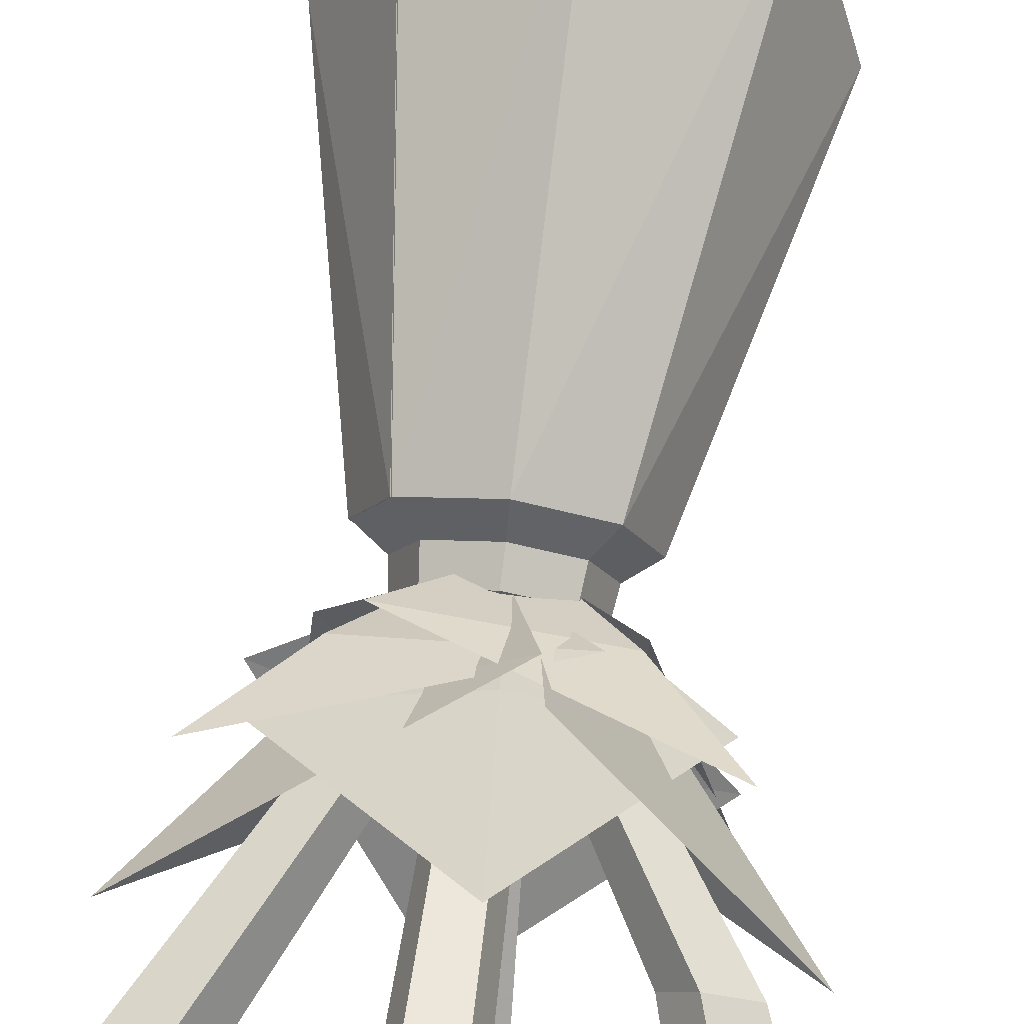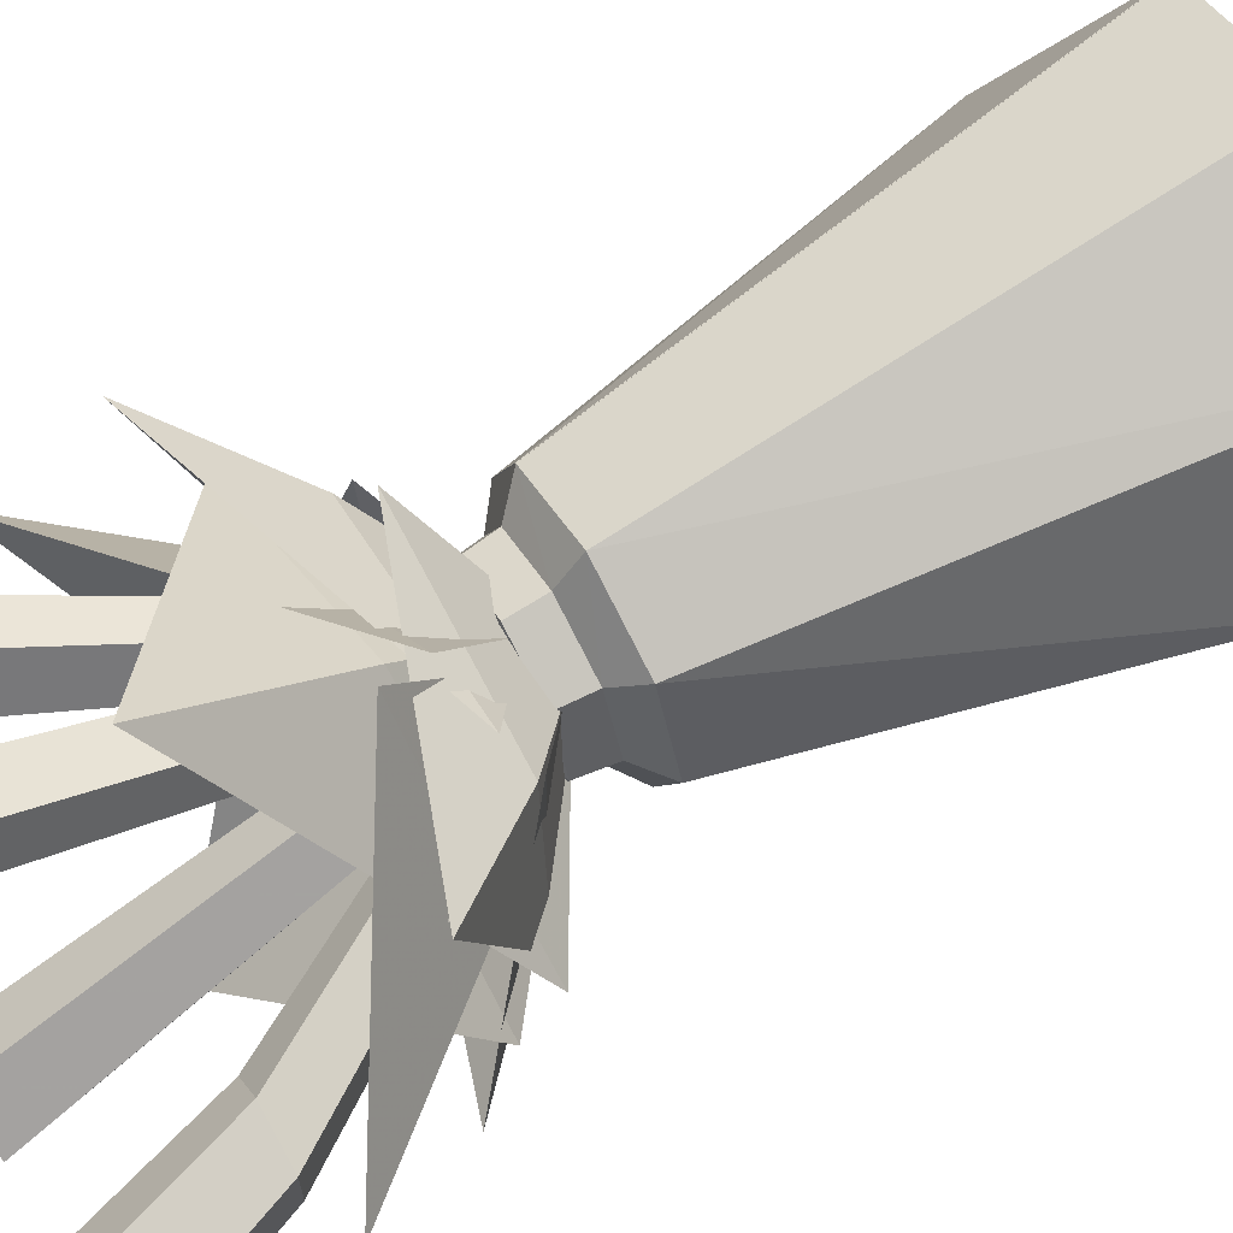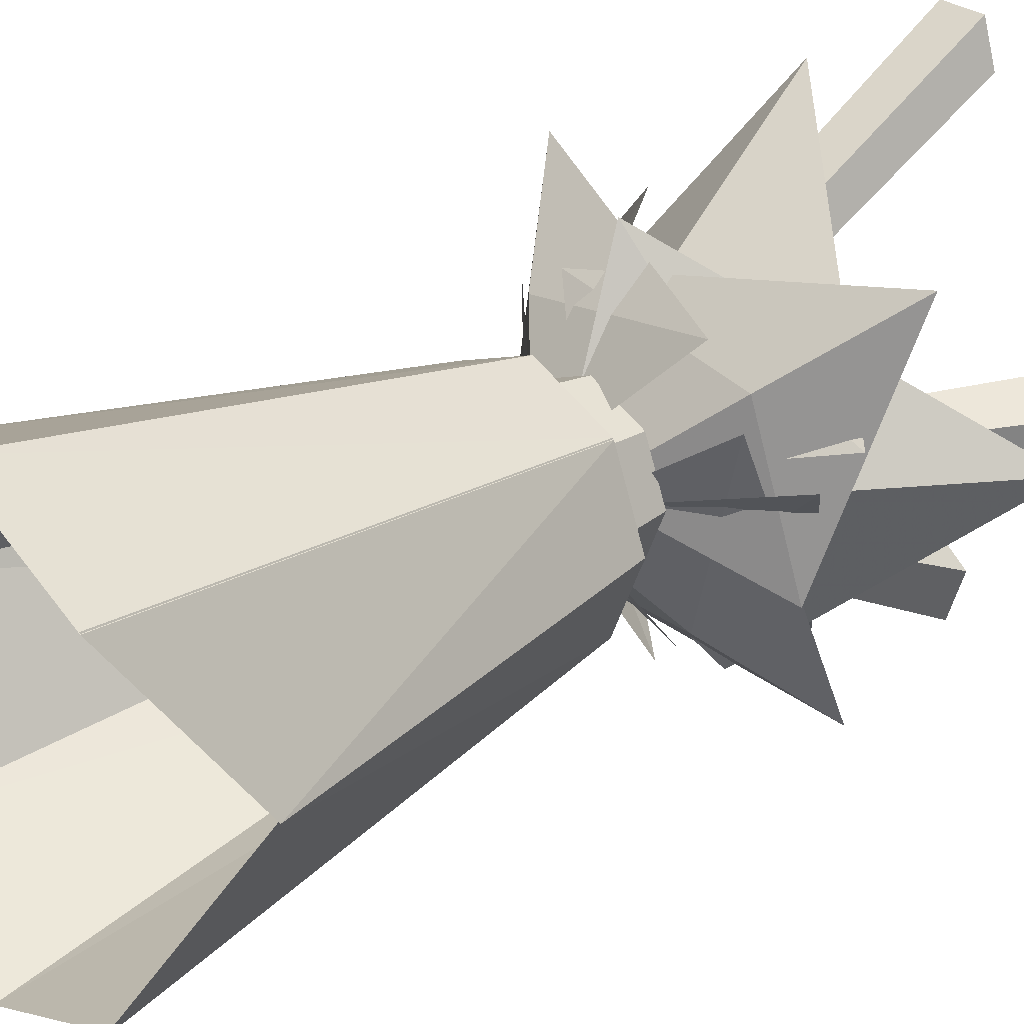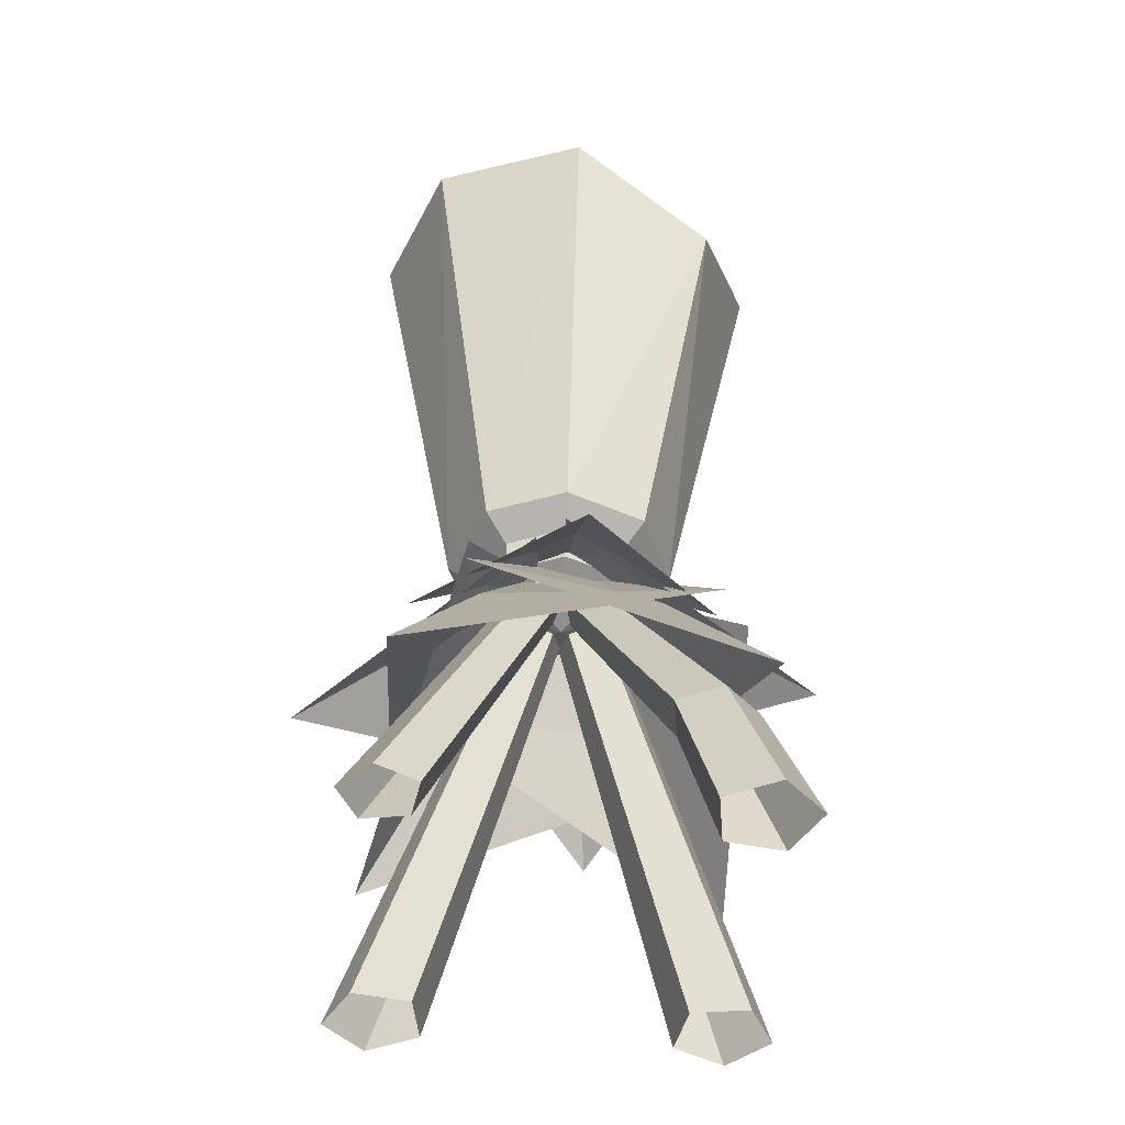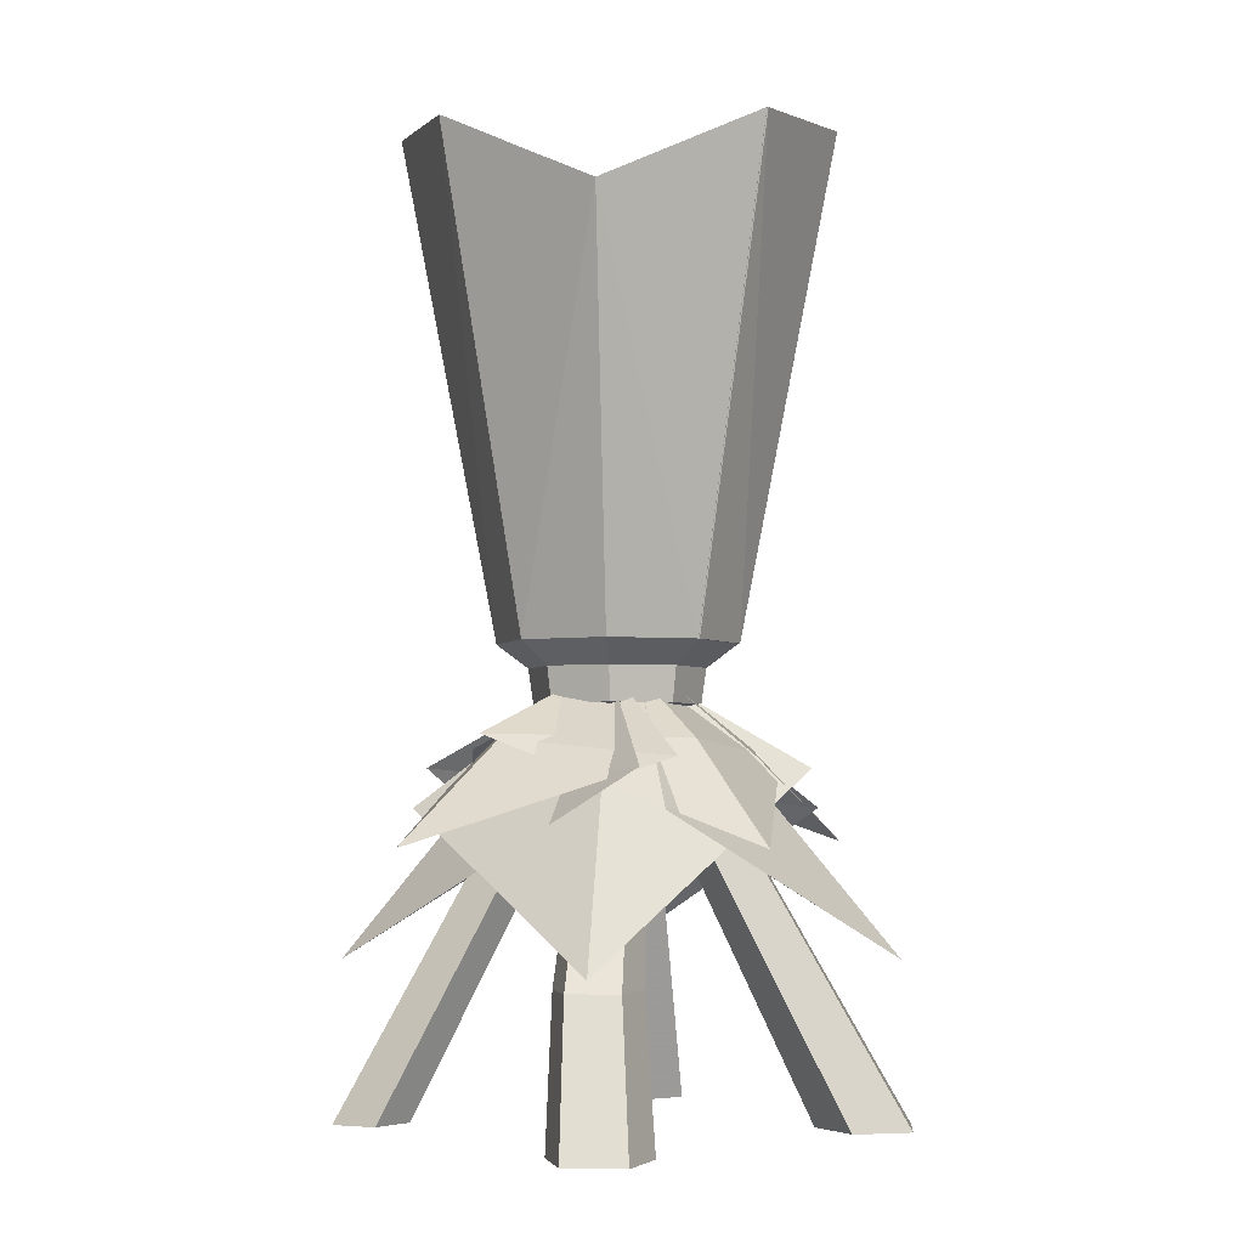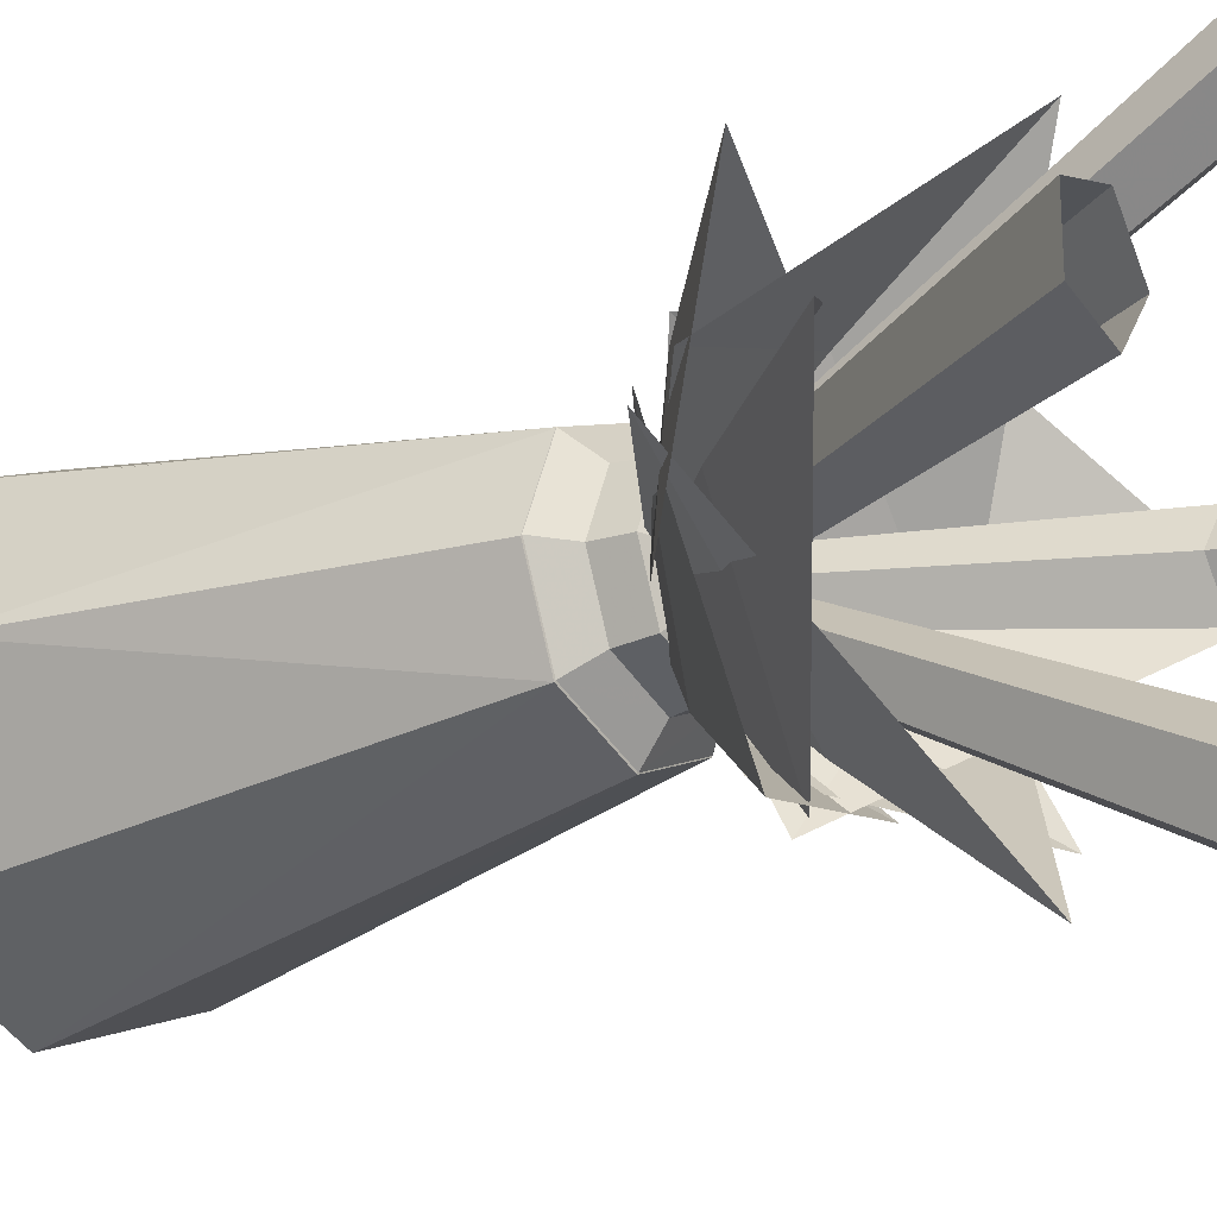
<metadata>
{"format":"obj","ext":"obj","renderer":"f3d","projection":"perspective","resolution":1024,"background":"white","views":[{"elev":75.9,"azim":-172.8,"up":"+Y"},{"elev":66.2,"azim":-120.0,"up":"+Y"},{"elev":29.1,"azim":47.9,"up":"+Y"},{"elev":-46.3,"azim":-139.2,"up":"+Z"},{"elev":-3.9,"azim":-85.1,"up":"+Z"},{"elev":-21.7,"azim":125.8,"up":"+Y"}]}
</metadata>
<code>
g jinglingshu_xiaowujian_01
v 9.759 5.927 28.65
v 5.787 -9.056 28.3
v 11.45 -16.15 20.6
v -0.2648 -1.347 34.5
v -9.813 -10.3 26.96
v -6.439 10.26 27.57
v 8.834 7.61 27.22
v 15.41 13.87 19.51
v 1.681 0.9095 33.42
v 12.26 -5.383 25.88
v 6.759 10.74 28.65
v -15.09 14.34 20.6
v -8.513 8.085 28.3
v -1.361 1.385 34.5
v -11.94 -4.908 26.96
v -8.72 9.482 28.65
v -16.06 -11.41 20.6
v -8.761 -6.019 28.3
v -0.921 -0.1387 34.5
v 3.439 -11.65 26.96
v -3.139 14.21 26.22
v 9.908 0.6777 24.74
v 20.09 1.394 12.13
v 0.5872 -0.1461 34.68
v 3.871 -14.52 23.27
v 13.52 2.727 26.22
v -0.0118 -10.32 24.74
v 0.7966 -20.59 12.13
v -0.8356 -0.9993 34.68
v -15.21 -4.283 23.27
v 0.8019 -14.1 26.22
v -11.02 0.5134 24.74
v -21.23 0.5066 12.13
v -1.66 0.5217 34.68
v -3.678 15.13 23.27
v -14.62 -2.45 26.22
v -1.09 10.6 24.74
v -1.894 20.69 12.13
v -0.266 1.277 34.68
v 14.11 4.56 23.27
f 1 2 3
f 1 4 2
f 4 5 2
f 2 5 3
f 6 7 8
f 6 9 7
f 9 10 7
f 7 10 8
f 11 12 13
f 11 13 14
f 14 13 15
f 13 12 15
f 16 17 18
f 16 18 19
f 19 18 20
f 18 17 20
f 21 22 23
f 21 24 22
f 24 25 22
f 22 25 23
f 26 27 28
f 26 29 27
f 29 30 27
f 27 30 28
f 31 32 33
f 31 34 32
f 34 35 32
f 32 35 33
f 36 37 38
f 36 39 37
f 39 40 37
f 37 40 38
g jinglingshu_xiaowujian_01
v -0.2966 -6.313 33.66
v 4.533 -4.356 33.66
v 6.299 -6.058 35.48
v -0.2963 -8.721 35.48
v -4.918 -4.356 33.66
v -6.56 -6.058 35.48
v -9.217 0.3576 35.48
v -6.87 0.3576 33.66
v 8.957 0.3576 35.48
v 15.68 0.3605 66.78
v 10.85 -11.3 74.27
v -0.295 -16.13 73.98
v -12.5 -11.3 72.57
v 6.486 0.3576 33.66
v -17.33 0.3605 66.62
v -0.2966 7.028 33.66
v -0.2963 9.436 35.48
v 6.299 6.773 35.48
v 4.533 5.071 33.66
v -4.918 5.071 33.66
v -6.56 6.773 35.48
v -6.87 0.3576 33.66
v -9.217 0.3576 35.48
v 10.85 12.02 74.27
v 15.68 0.3605 66.78
v 8.957 0.3576 35.48
v -0.295 16.86 73.98
v -12.5 12.02 72.57
v 6.486 0.3576 33.66
v -17.33 0.3605 66.62
v -0.293 -5.93 30.97
v 4.26 -4.085 30.97
v -4.647 -4.085 30.97
v -6.488 0.3576 30.97
v 6.101 0.3576 30.97
v 4.26 4.8 30.97
v -0.293 6.645 30.97
v -4.647 4.8 30.97
v -6.488 0.3576 30.97
v 6.101 0.3576 30.97
v -0.2966 0.3576 28.75
v -0.3909 -14.15 2.2e-05
v -4.128 -16.86 2.2e-05
v -2.507 -0.9548 31.41
v -0.3924 0.5817 31.41
v -4.128 -16.86 2.2e-05
v -2.701 -21.26 2.3e-05
v -1.7 -3.441 31.41
v -2.507 -0.9548 31.41
v 1.919 -21.26 2.3e-05
v 0.9147 -3.441 31.41
v 3.347 -16.86 2.2e-05
v 1.723 -0.9548 31.41
v 14.12 0.3538 2e-05
v -0.611 0.3553 31.41
v 0.9256 2.47 31.41
v 16.83 4.091 2e-05
v 16.83 4.091 2e-05
v 0.9256 2.47 31.41
v 3.412 1.662 31.41
v 21.23 2.664 2e-05
v 3.412 -0.9518 31.41
v 21.23 -1.956 2.1e-05
v 0.9256 -1.76 31.41
v 16.83 -3.384 2.1e-05
v -0.3991 15.75 1.9e-05
v 2.498 17.85 1.9e-05
v 1.717 1.67 31.41
v -0.3975 0.1335 31.41
v 2.498 17.85 1.9e-05
v 1.391 21.26 1.8e-05
v 0.9096 4.156 31.41
v 1.717 1.67 31.41
v -2.189 21.26 1.8e-05
v -1.705 4.156 31.41
v -3.296 17.85 1.9e-05
v -2.512 1.67 31.41
v -0.2159 -6.414 35.15
v -0.2156 -8.822 35.48
v 6.38 -6.159 35.48
v 4.614 -4.457 35.15
v -4.837 -4.457 35.15
v -6.479 -6.159 35.48
v -6.789 0.2568 35.15
v -9.137 0.2568 35.48
v 10.94 -11.41 74.27
v 15.77 0.2538 66.73
v 9.037 0.2568 35.48
v -0.2096 -16.24 73.98
v -12.41 -11.41 72.57
v 6.566 0.2568 35.15
v -17.24 0.2538 66.57
v -0.2159 6.928 35.15
v 4.614 4.97 35.15
v 6.38 6.672 35.48
v -0.2156 9.335 35.48
v -4.837 4.97 35.15
v -6.479 6.672 35.48
v -9.137 0.2568 35.48
v -6.789 0.2568 35.15
v 9.037 0.2568 35.48
v 15.77 0.2538 66.73
v 10.94 11.91 74.27
v -0.2096 16.75 73.98
v -12.41 11.91 72.57
v 6.566 0.2568 35.15
v -17.24 0.2538 66.57
v 4.341 -4.186 33.7
v -0.2123 -6.031 33.7
v -4.567 -4.186 33.7
v -6.407 0.2568 33.7
v 6.181 0.2568 33.7
v -0.2123 6.544 33.7
v 4.341 4.699 33.7
v -4.567 4.699 33.7
v -6.407 0.2568 33.7
v 6.181 0.2568 33.7
v -0.2159 0.2568 34.47
v -14.51 -0.003824 1.4e-05
v -17.23 3.734 1.4e-05
v -13.77 3.642 10.93
v -11.46 0.4688 10.93
v -17.23 3.734 1.4e-05
v -21.62 2.306 1.4e-05
v -17.5 2.43 10.93
v -13.77 3.642 10.93
v -21.62 -2.314 1.4e-05
v -17.5 -1.492 10.93
v -17.23 -3.741 1.4e-05
v -13.77 -2.704 10.93
v -13.77 -2.704 10.93
v -1.319 2.113 31.41
v 0.2179 -0.00226 31.41
v -3.805 1.305 31.41
v -1.319 2.113 31.41
v -3.805 -1.309 31.41
v -1.319 -2.117 31.41
f 41 42 43
f 43 44 41
f 45 41 44
f 44 46 45
f 45 46 47
f 47 48 45
f 43 49 50
f 50 51 43
f 52 44 43
f 43 51 52
f 53 46 44
f 44 52 53
f 54 49 43
f 43 42 54
f 55 47 46
f 46 53 55
f 56 57 58
f 58 59 56
f 60 61 57
f 57 56 60
f 60 62 63
f 63 61 60
f 58 64 65
f 65 66 58
f 67 64 58
f 58 57 67
f 68 67 57
f 57 61 68
f 69 59 58
f 58 66 69
f 70 68 61
f 61 63 70
f 42 41 71
f 71 72 42
f 41 45 73
f 73 71 41
f 45 48 74
f 74 73 45
f 54 42 72
f 72 75 54
f 56 59 76
f 76 77 56
f 60 56 77
f 77 78 60
f 62 60 78
f 78 79 62
f 59 69 80
f 80 76 59
f 72 71 81
f 71 73 81
f 73 74 81
f 75 72 81
f 77 76 81
f 78 77 81
f 79 78 81
f 76 80 81
f 82 83 84
f 84 85 82
f 86 87 88
f 88 89 86
f 87 90 91
f 91 88 87
f 90 92 93
f 93 91 90
f 92 82 85
f 85 93 92
f 94 95 96
f 96 97 94
f 98 99 100
f 100 101 98
f 101 100 102
f 102 103 101
f 103 102 104
f 104 105 103
f 105 104 95
f 95 94 105
f 106 107 108
f 108 109 106
f 110 111 112
f 112 113 110
f 111 114 115
f 115 112 111
f 114 116 117
f 117 115 114
f 116 106 109
f 109 117 116
f 118 119 120
f 120 121 118
f 122 123 119
f 119 118 122
f 122 124 125
f 125 123 122
f 120 126 127
f 127 128 120
f 129 126 120
f 120 119 129
f 130 129 119
f 119 123 130
f 131 121 120
f 120 128 131
f 132 130 123
f 123 125 132
f 133 134 135
f 135 136 133
f 137 133 136
f 136 138 137
f 137 138 139
f 139 140 137
f 135 141 142
f 142 143 135
f 144 136 135
f 135 143 144
f 145 138 136
f 136 144 145
f 146 141 135
f 135 134 146
f 147 139 138
f 138 145 147
f 121 148 149
f 149 118 121
f 118 149 150
f 150 122 118
f 122 150 151
f 151 124 122
f 131 152 148
f 148 121 131
f 133 153 154
f 154 134 133
f 137 155 153
f 153 133 137
f 140 156 155
f 155 137 140
f 134 154 157
f 157 146 134
f 148 158 149
f 149 158 150
f 150 158 151
f 152 158 148
f 153 158 154
f 155 158 153
f 156 158 155
f 154 158 157
f 159 160 161
f 161 162 159
f 163 164 165
f 165 166 163
f 167 168 165
f 165 164 167
f 169 170 168
f 168 167 169
f 159 162 171
f 171 169 159
f 172 173 162
f 162 161 172
f 174 175 166
f 166 165 174
f 176 174 165
f 165 168 176
f 170 177 176
f 176 168 170
f 162 173 177
f 177 171 162

</code>
